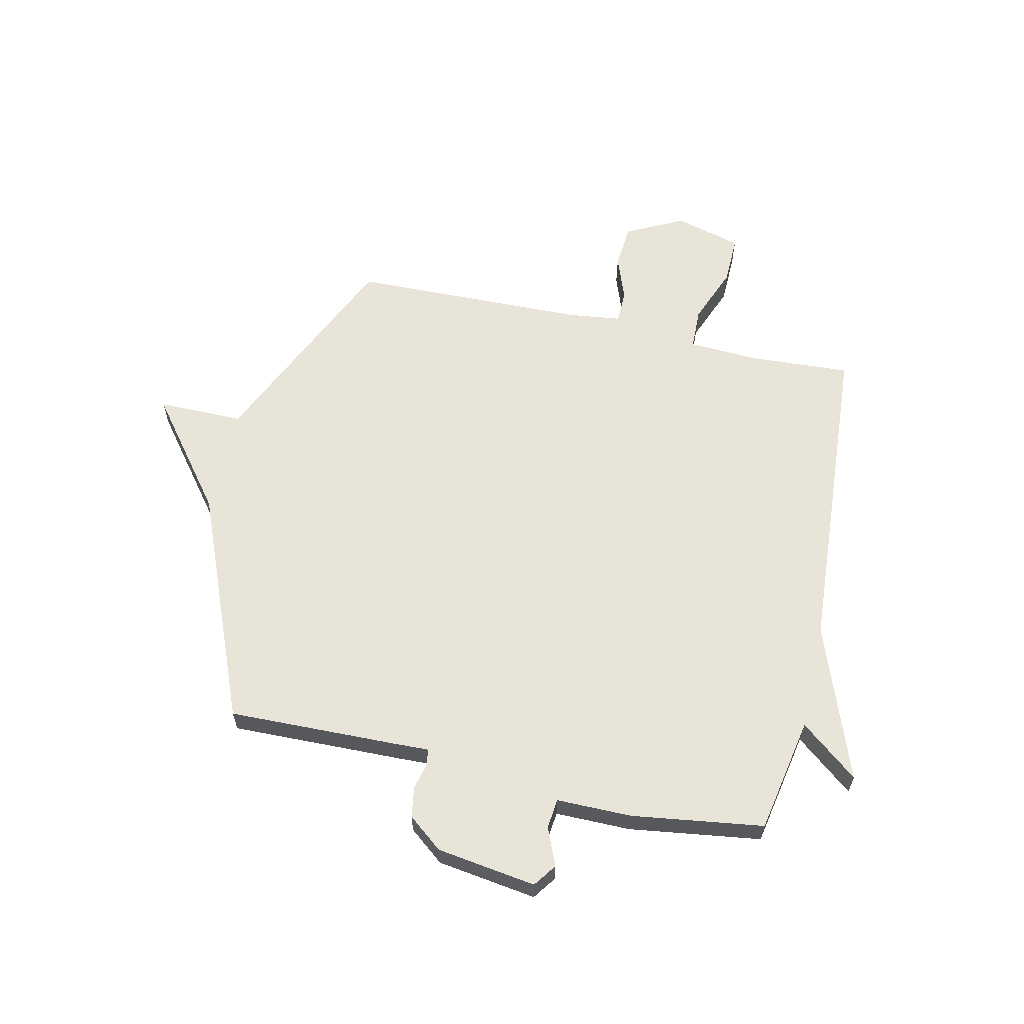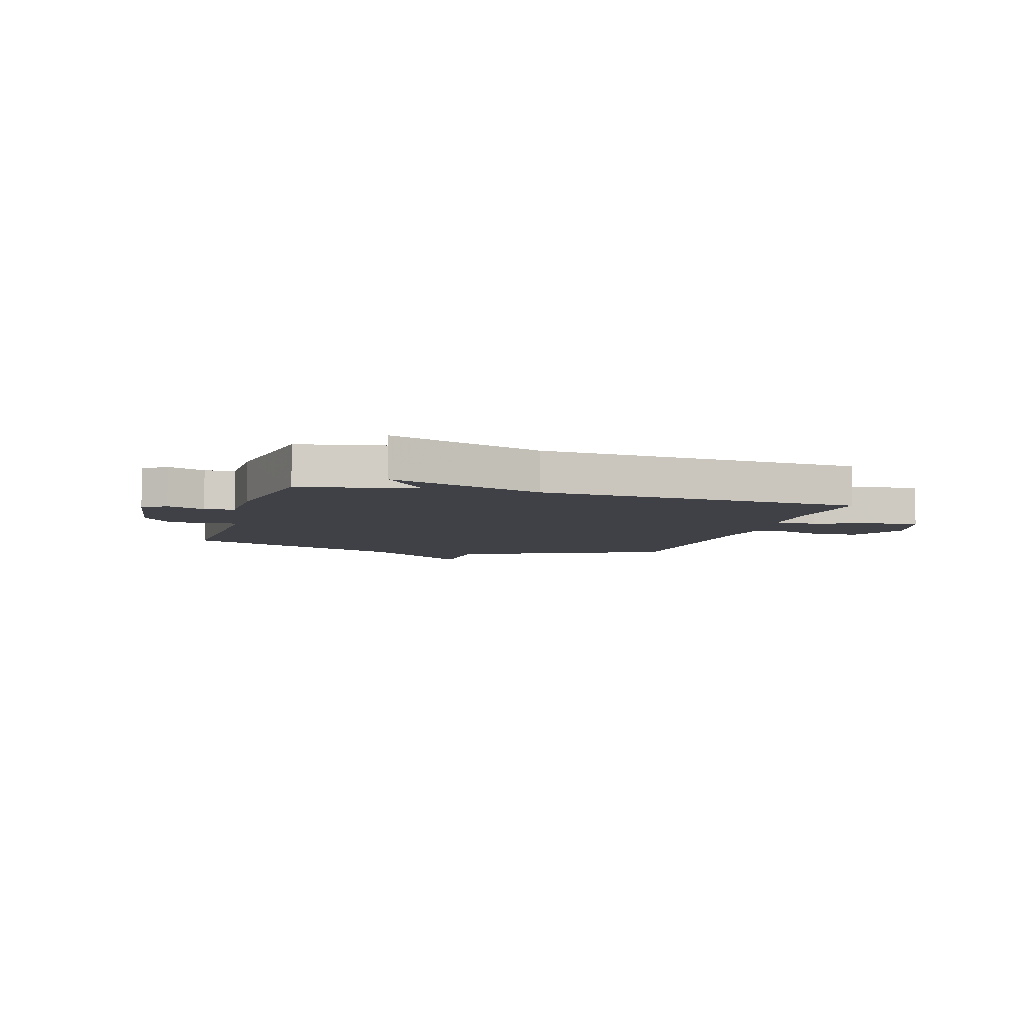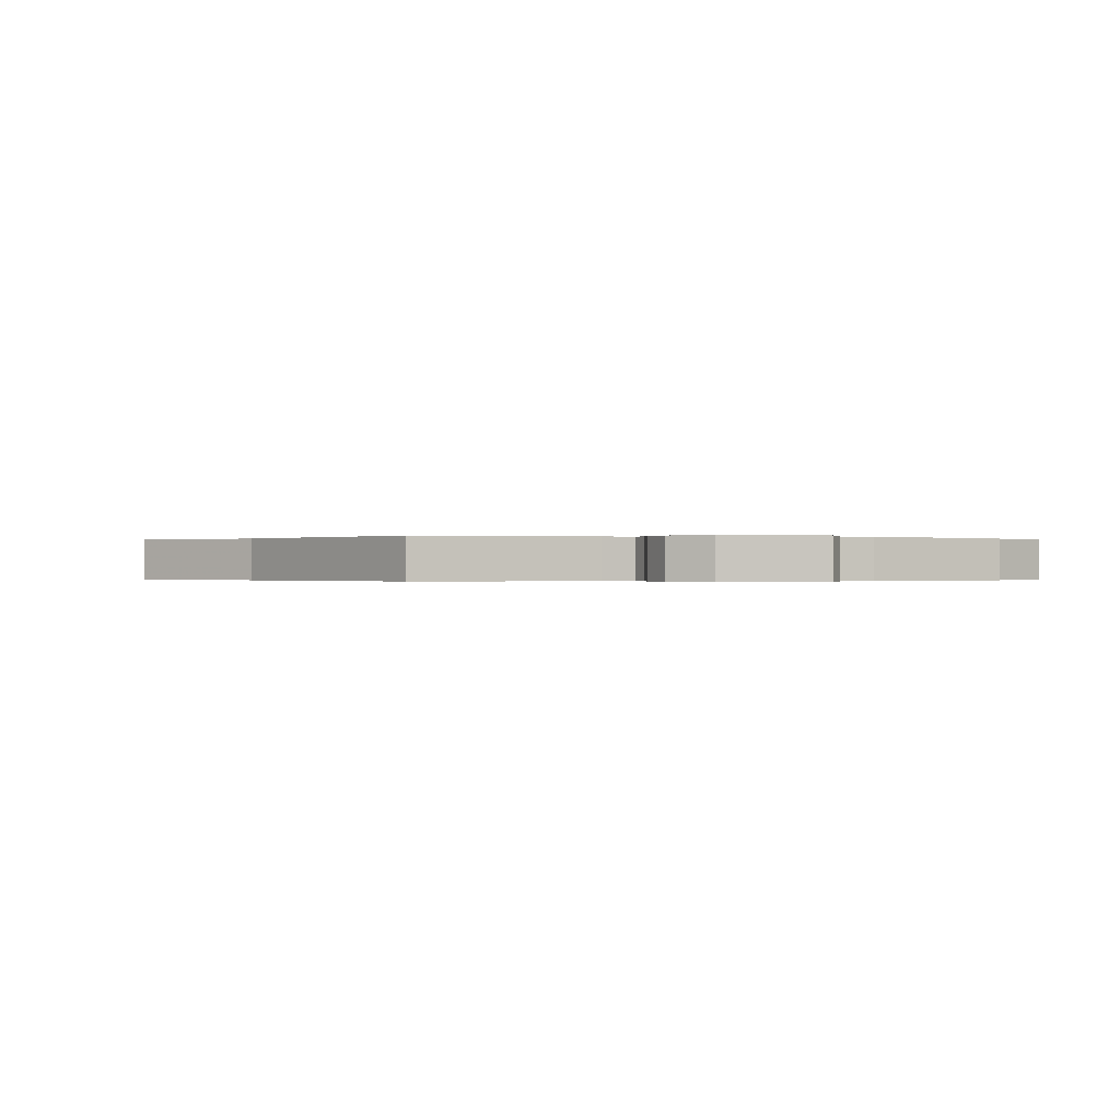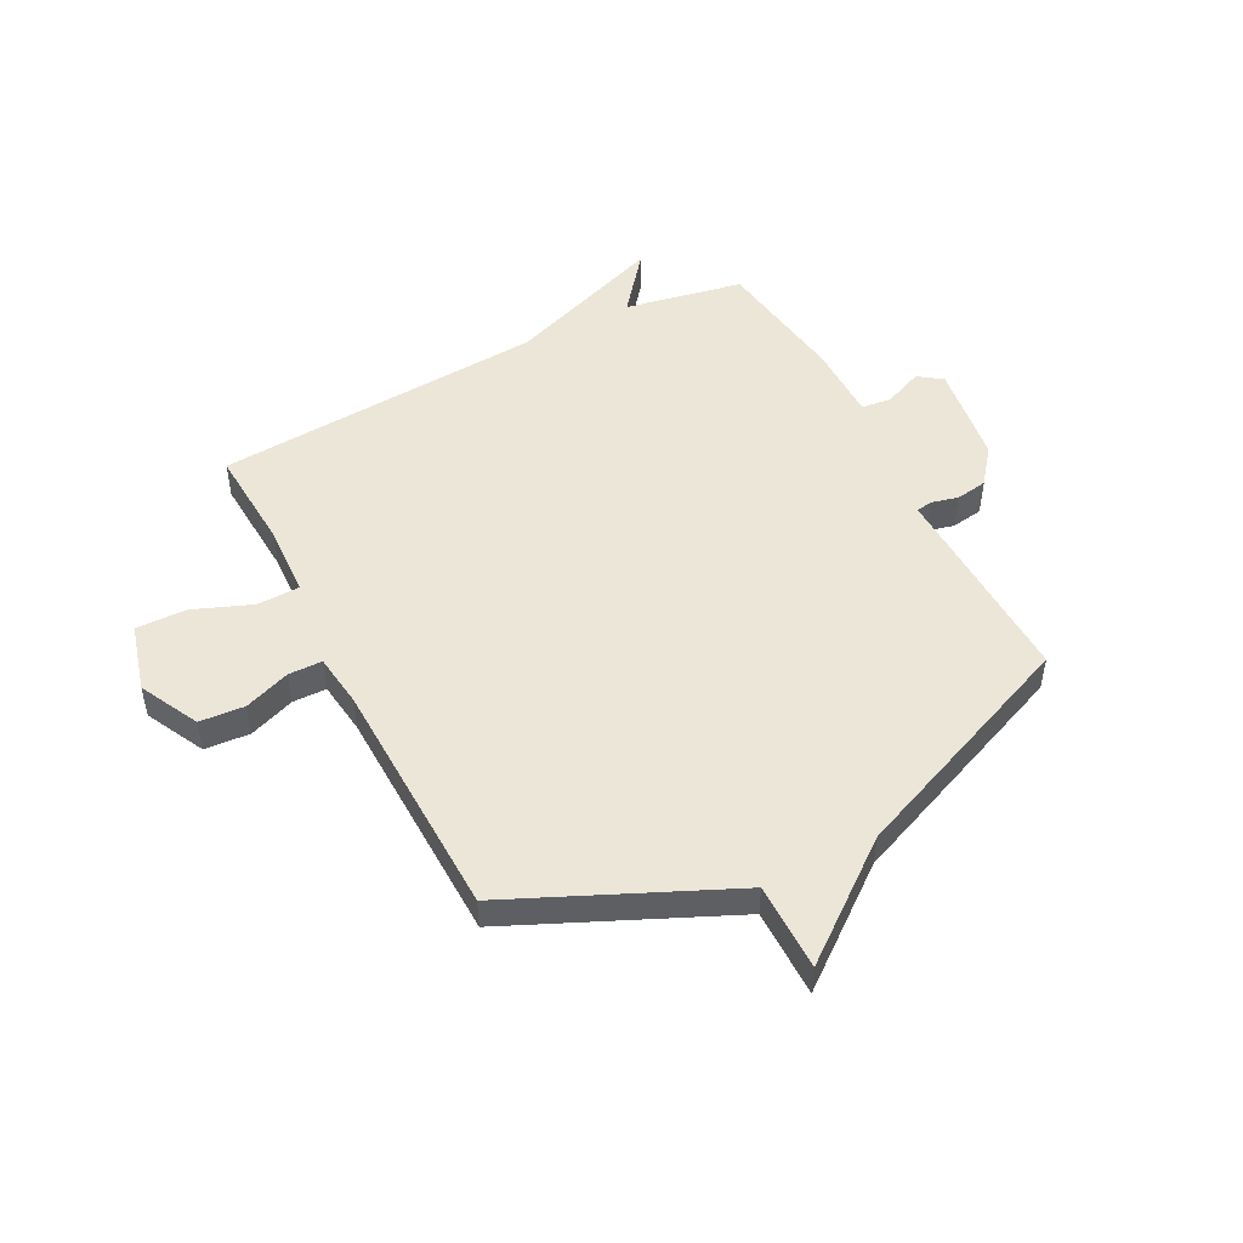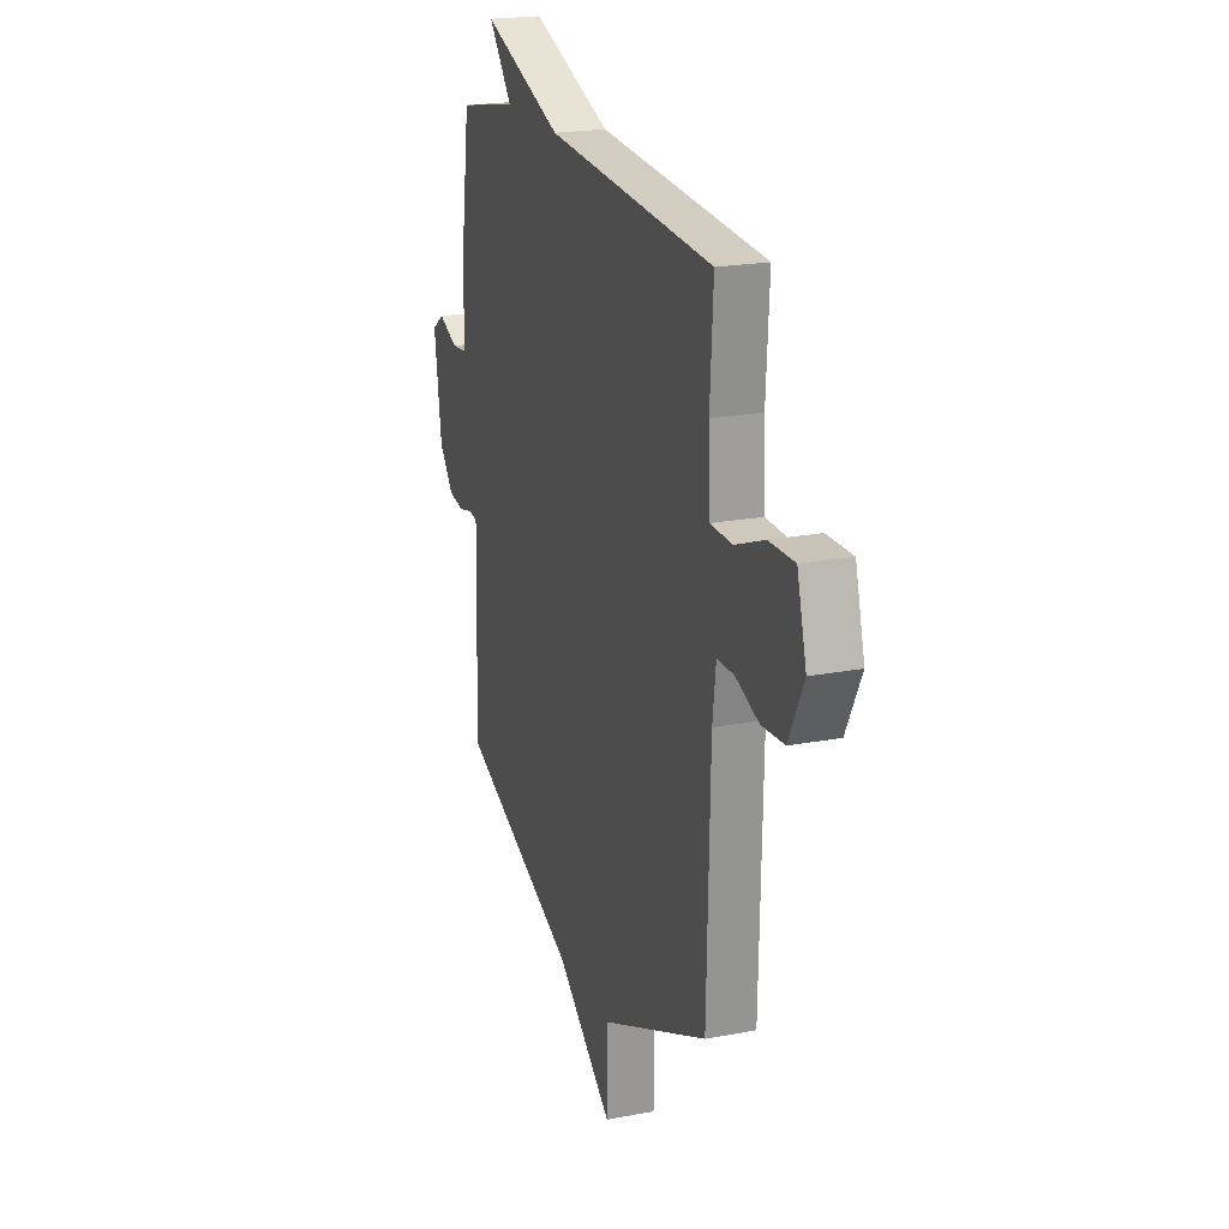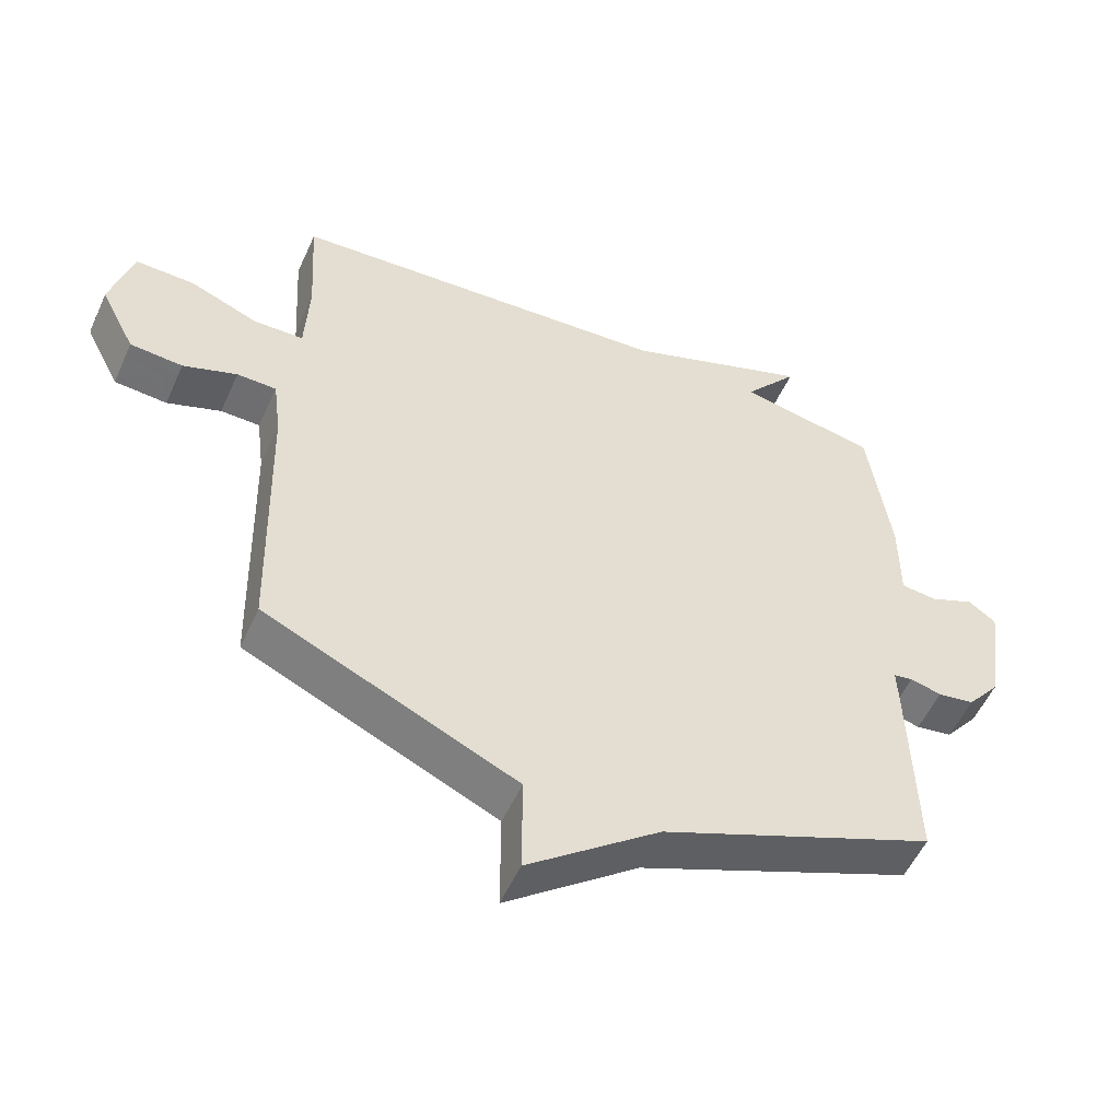
<metadata>
{"format":"obj","ext":"obj","renderer":"f3d","projection":"perspective","resolution":1024,"background":"white","views":[{"elev":61.3,"azim":-77.3,"up":"+Y"},{"elev":-6.0,"azim":-16.5,"up":"+Y"},{"elev":-0.2,"azim":-106.6,"up":"+Y"},{"elev":49.5,"azim":152.6,"up":"+Y"},{"elev":20.8,"azim":70.9,"up":"+Z"},{"elev":-54.1,"azim":155.9,"up":"+Z"}]}
</metadata>
<code>
v 0.5 0.07 0.5
v 0.489 0.07 0.316
v 0.495 0.07 0.188
v 0.571 0.07 0.186
v 0.675 0.07 0.227
v 0.765 0.07 0.229
v 0.798 0.07 0.108
v 0.745 0.07 0.003
v 0.665 0.07 -0.003
v 0.583 0.07 0.027
v 0.523 0.07 0.026
v 0.511 0.07 -0.068
v 0.5 0.07 -0.5
v 0.118 0.07 -0.672
v 0.118 0.07 -0.828
v -0.082 0.07 -0.672
v -0.5 0.07 -0.5
v -0.492 0.07 -0.185
v -0.49 0.07 -0.129
v -0.519 0.07 -0.124
v -0.567 0.07 -0.136
v -0.623 0.07 -0.127
v -0.673 0.07 -0.064
v -0.699 0.07 0.117
v -0.657 0.07 0.147
v -0.588 0.07 0.118
v -0.534 0.07 0.124
v -0.534 0.07 0.26
v -0.5 0.07 0.5
v -0.289 0.07 0.54
v -0.372 0.07 0.644
v -0.089 0.07 0.54
v 0.5 0 0.5
v 0.489 0 0.316
v 0.495 0 0.188
v 0.571 0 0.186
v 0.675 0 0.227
v 0.765 0 0.229
v 0.798 0 0.108
v 0.745 0 0.003
v 0.665 0 -0.003
v 0.583 0 0.027
v 0.523 0 0.026
v 0.511 0 -0.068
v 0.5 0 -0.5
v 0.118 0 -0.672
v 0.118 0 -0.828
v -0.082 0 -0.672
v -0.5 0 -0.5
v -0.492 0 -0.185
v -0.49 0 -0.129
v -0.519 0 -0.124
v -0.567 0 -0.136
v -0.623 0 -0.127
v -0.673 0 -0.064
v -0.699 0 0.117
v -0.657 0 0.147
v -0.588 0 0.118
v -0.534 0 0.124
v -0.534 0 0.26
v -0.5 0 0.5
v -0.289 0 0.54
v -0.372 0 0.644
v -0.089 0 0.54
f 30 31 32
f 32 1 2
f 30 32 2
f 29 30 2
f 28 29 2
f 27 28 2
f 24 25 26
f 23 24 26
f 22 23 26
f 21 22 26
f 20 21 26
f 19 20 26 27
f 16 17 18 19
f 16 19 27
f 15 16 27
f 14 15 27
f 12 13 14 27
f 11 12 27
f 10 11 27
f 8 9 10
f 7 8 10
f 6 7 10
f 5 6 10
f 4 5 10
f 3 4 10 27
f 2 3 27
f 64 63 62
f 34 33 64
f 34 64 62
f 34 62 61
f 34 61 60
f 34 60 59
f 58 57 56
f 58 56 55
f 58 55 54
f 58 54 53
f 58 53 52
f 59 58 52 51
f 51 50 49 48
f 59 51 48
f 59 48 47
f 59 47 46
f 59 46 45 44
f 59 44 43
f 59 43 42
f 42 41 40
f 42 40 39
f 42 39 38
f 42 38 37
f 42 37 36
f 59 42 36 35
f 59 35 34
f 1 33 34 2
f 2 34 35 3
f 3 35 36 4
f 4 36 37 5
f 5 37 38 6
f 6 38 39 7
f 7 39 40 8
f 8 40 41 9
f 9 41 42 10
f 10 42 43 11
f 11 43 44 12
f 12 44 45 13
f 13 45 46 14
f 14 46 47 15
f 15 47 48 16
f 16 48 49 17
f 17 49 50 18
f 18 50 51 19
f 19 51 52 20
f 20 52 53 21
f 21 53 54 22
f 22 54 55 23
f 23 55 56 24
f 24 56 57 25
f 25 57 58 26
f 26 58 59 27
f 27 59 60 28
f 28 60 61 29
f 29 61 62 30
f 30 62 63 31
f 31 63 64 32
f 32 64 33 1

</code>
